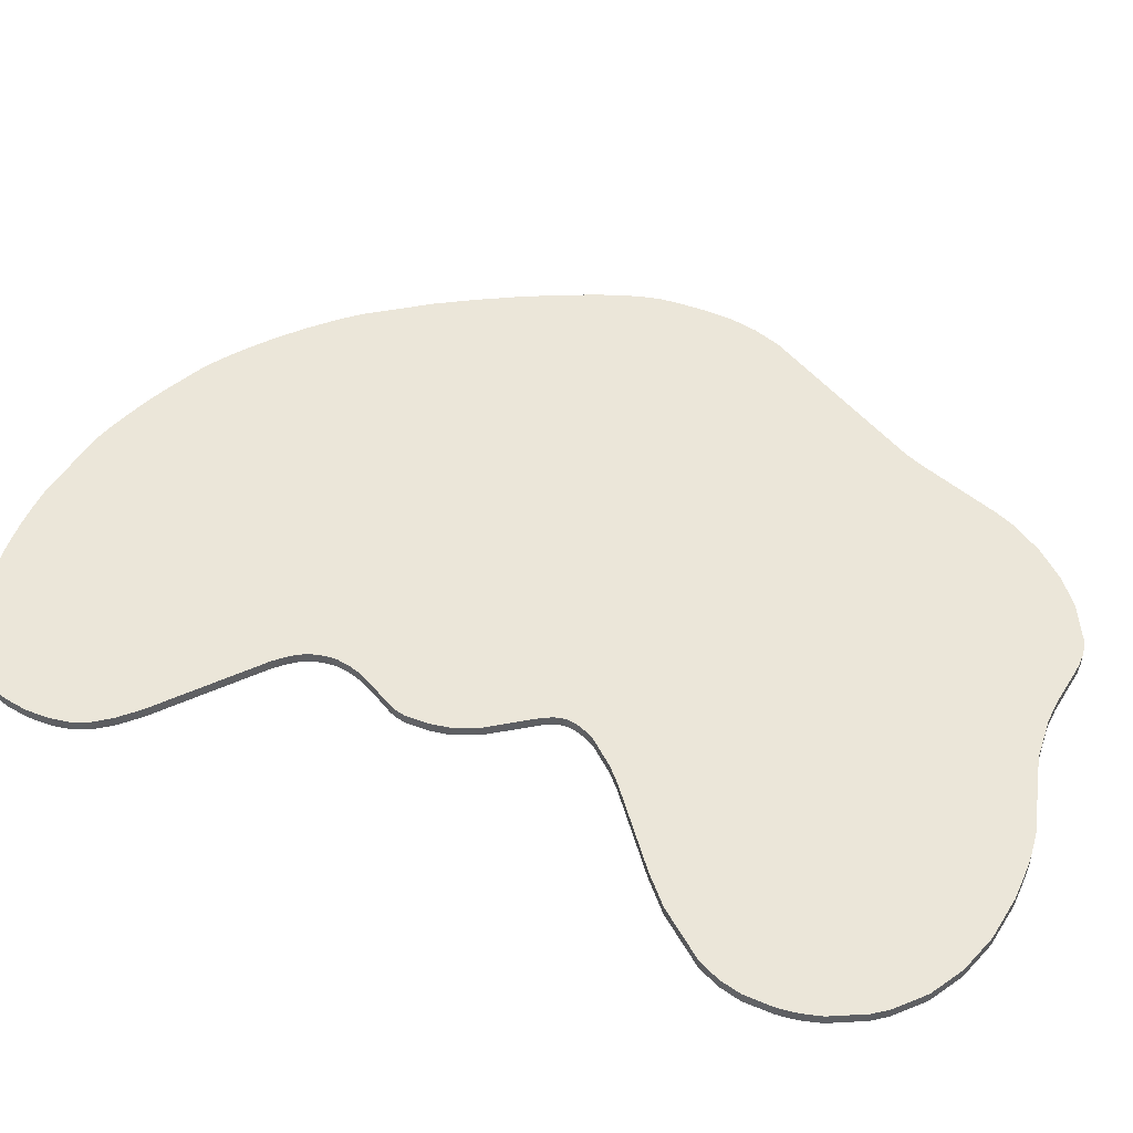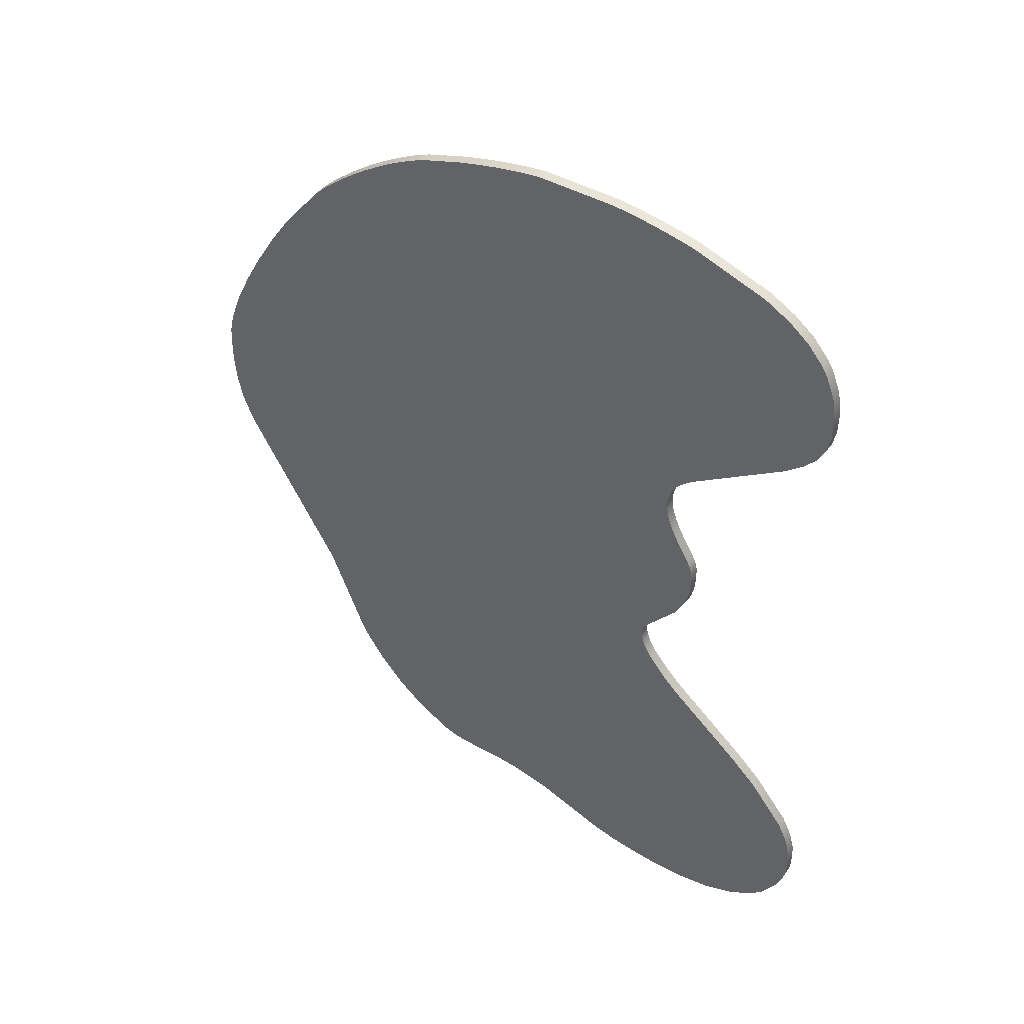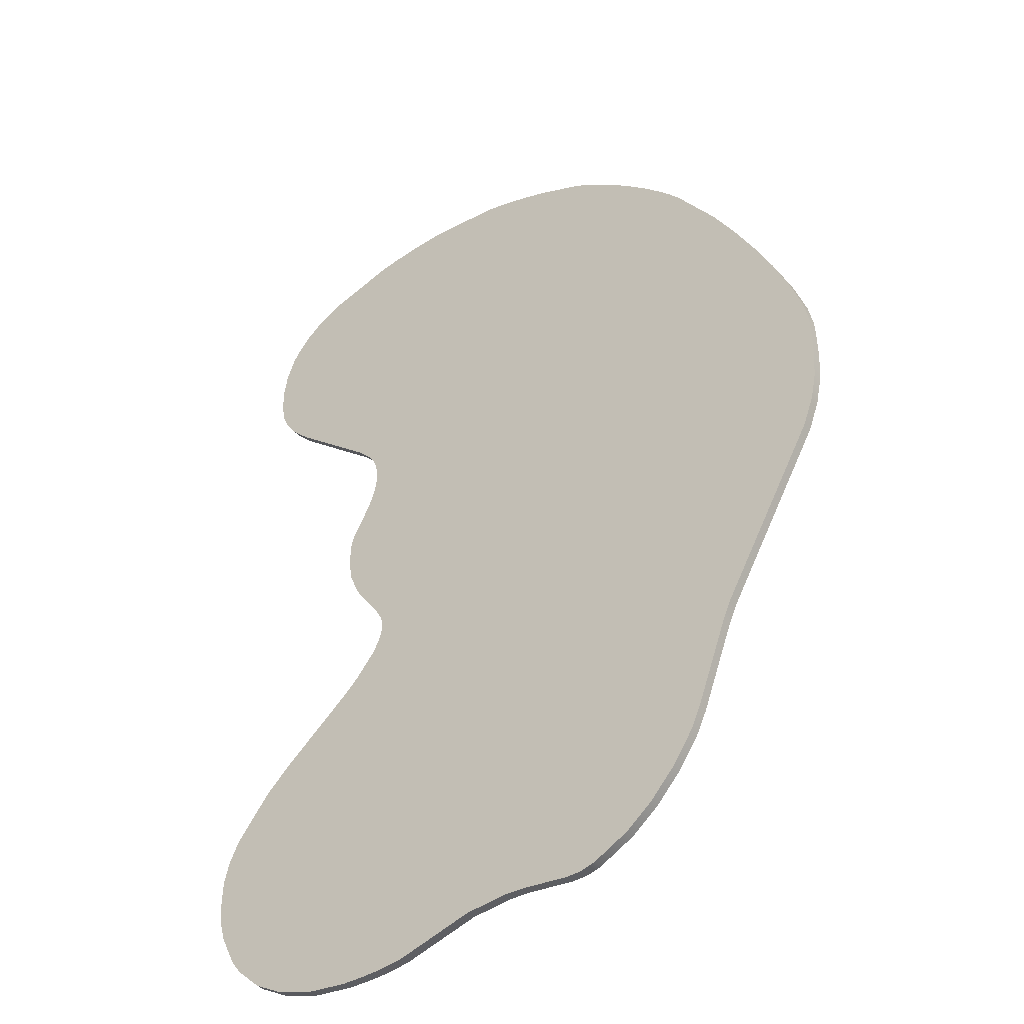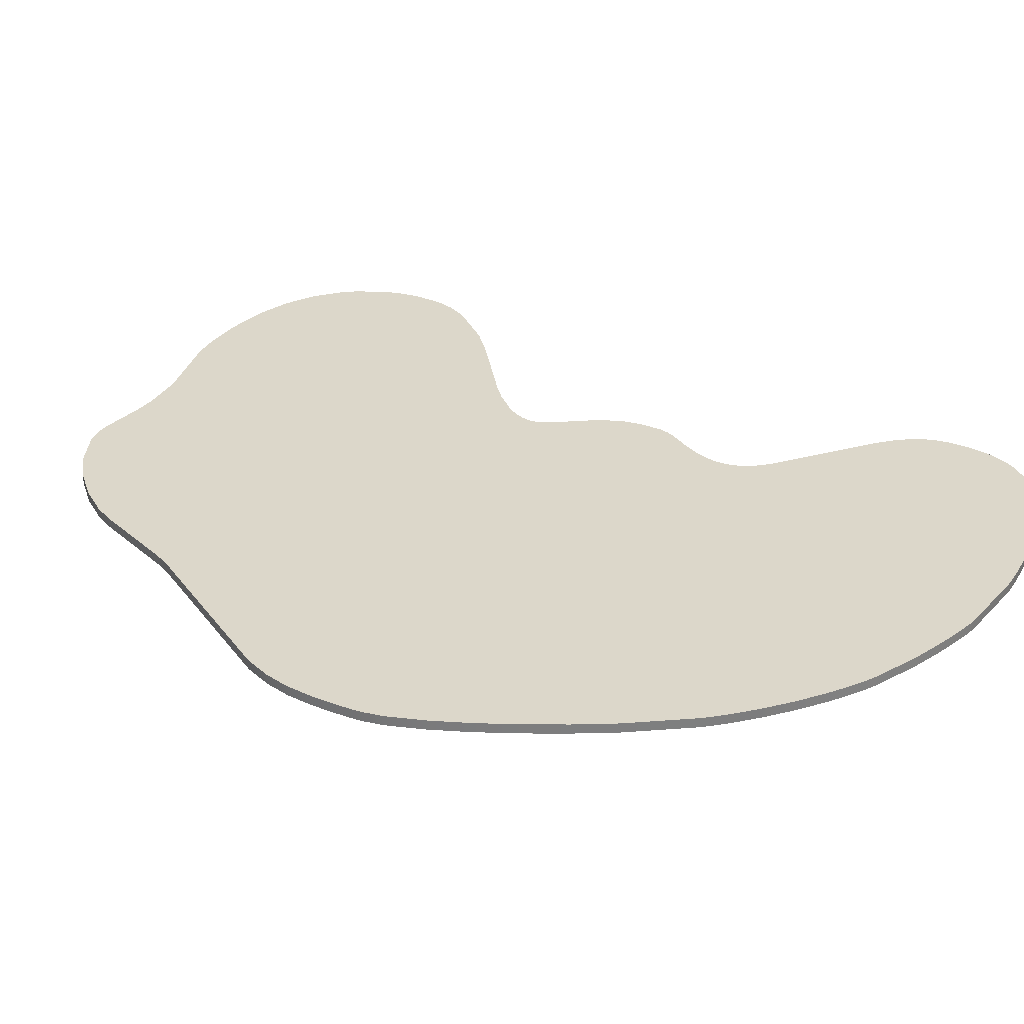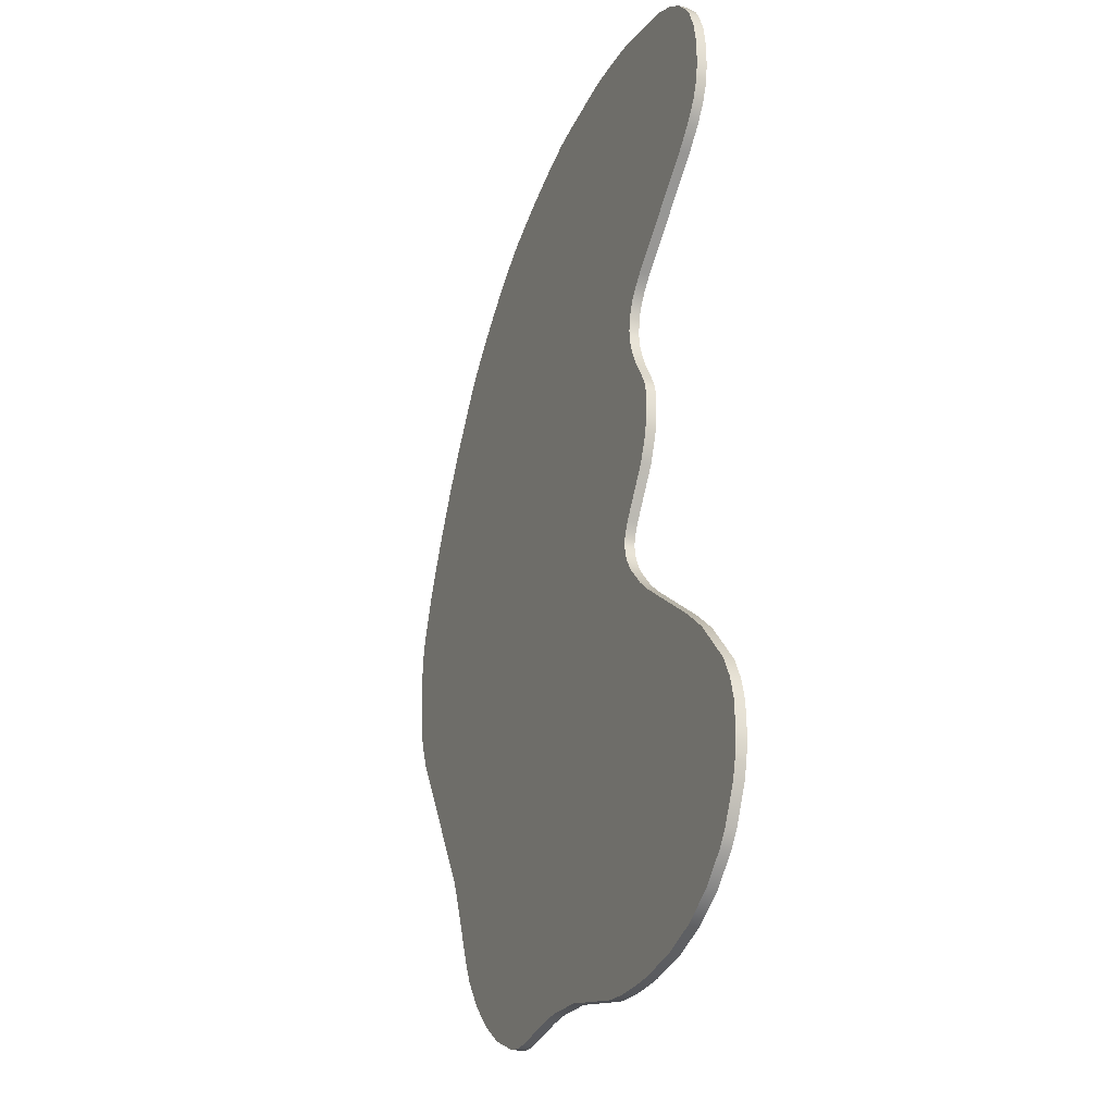
<metadata>
{"format":"obj","ext":"obj","renderer":"f3d","projection":"perspective","resolution":1024,"background":"white","views":[{"elev":47.0,"azim":113.5,"up":"+Y"},{"elev":49.2,"azim":35.6,"up":"+Z"},{"elev":-39.6,"azim":-142.3,"up":"+Z"},{"elev":30.8,"azim":-60.4,"up":"+Y"},{"elev":-28.5,"azim":67.6,"up":"+Z"}]}
</metadata>
<code>
o GasCloud6_path815.001
v 1.181 0.002136 1.085
v 1.225 0.02991 1.035
v 1.181 0.02991 1.085
v -0.2342 0.02991 -1.251
v -0.1599 0.002136 -1.329
v -0.2342 0.002136 -1.251
v 0.8308 0.02991 0.2948
v 0.8275 0.002136 0.2654
v 0.8275 0.02991 0.2654
v 1.269 0.02991 0.7608
v 1.278 0.002136 0.8125
v 1.269 0.002136 0.7608
v 0.8486 0.002136 1.213
v 1.053 0.02991 1.16
v 0.8486 0.02991 1.213
v 1.182 0.002136 -1.414
v 1.09 0.02991 -1.464
v 1.182 0.02991 -1.414
v 0.7771 0.02991 -0.3549
v 0.7774 0.002136 -0.3431
v 0.7771 0.002136 -0.3549
v 0.8089 0.02991 -0.4358
v 0.792 0.002136 -0.4064
v 0.8089 0.002136 -0.4358
v 0.9074 0.002136 0.06817
v 0.9125 0.002136 0.05772
v 0.9074 0.02991 0.06817
v 0.8329 0.02991 0.2197
v 0.8279 0.002136 0.2505
v 0.8329 0.002136 0.2197
v 1.354 0.02991 -1.107
v 1.351 0.002136 -1.028
v 1.354 0.002136 -1.107
v 0.8279 0.02991 0.2505
v -0.7074 0.02991 0.1857
v -0.744 0.002136 0.08468
v -0.7074 0.002136 0.1857
v 0.7795 0.02991 -0.3313
v 0.7834 0.002136 -0.319
v 0.7795 0.002136 -0.3313
v 1.279 0.02991 0.8787
v 1.267 0.002136 0.9471
v 1.279 0.002136 0.8787
v 0.9166 0.002136 0.04807
v 0.9235 0.02991 0.02022
v 0.9166 0.02991 0.04807
v 1.286 0.02991 -1.308
v 1.332 0.002136 -1.219
v 1.286 0.002136 -1.308
v 0.7969 0.002136 -0.2925
v 0.7834 0.02991 -0.319
v 0.7969 0.02991 -0.2925
v 0.7814 0.02991 -0.3793
v 0.7814 0.002136 -0.3793
v 0.9235 0.002136 0.02022
v 0.9232 0.02991 -0.04738
v 1.351 0.02991 -1.028
v 1.336 0.002136 -0.9672
v -0.757 0.002136 0.02475
v -0.744 0.02991 0.08468
v -0.757 0.02991 0.02475
v -0.546 0.02991 0.5037
v -0.6075 0.02991 0.3942
v -0.6075 0.002136 0.3942
v -0.3219 0.002136 -1.105
v -0.4138 0.002136 -0.8666
v -0.3219 0.02991 -1.105
v 1.123 0.002136 1.126
v 1.123 0.02991 1.126
v 0.05511 0.02991 -1.45
v 0.07257 0.002136 -1.452
v 0.05511 0.002136 -1.45
v 0.9141 0.02991 -0.1011
v 0.9232 0.002136 -0.04738
v 0.9141 0.002136 -0.1011
v 0.8507 0.02991 0.3467
v 0.8703 0.002136 0.3725
v 0.8507 0.002136 0.3467
v 0.3107 0.02991 -1.433
v 0.4329 0.002136 -1.444
v 0.3107 0.002136 -1.433
v 1.249 0.002136 0.7138
v 1.214 0.02991 0.6664
v 1.249 0.02991 0.7138
v 0.9814 0.02991 -1.497
v 0.8576 0.002136 -1.513
v 0.8576 0.02991 -1.513
v -0.7621 0.02991 -0.1209
v -0.7621 0.002136 -0.1209
v -0.7621 0.002136 -0.07793
v 0.8999 0.002136 0.4025
v 0.8703 0.02991 0.3725
v 0.8999 0.02991 0.4025
v 0.8385 0.02991 0.3222
v -0.4349 0.02991 -0.8207
v -0.7103 0.002136 -0.3507
v -0.7103 0.02991 -0.3507
v 1.256 0.002136 -1.347
v 0.8851 0.02991 -0.169
v -0.2936 0.02991 -1.165
v -0.243 0.002136 0.8944
v -0.1757 0.02991 0.9517
v -0.243 0.02991 0.8944
v 1.332 0.02991 -1.219
v 1.345 0.002136 -1.173
v 0.2581 0.002136 1.176
v 0.2939 0.002136 1.187
v 0.2581 0.02991 1.176
v 0.792 0.02991 -0.4064
v 0.6155 0.02991 1.231
v 0.3911 0.002136 1.211
v 0.6155 0.002136 1.231
v 1.201 0.002136 -0.7793
v 1.306 0.02991 -0.9066
v 1.201 0.02991 -0.7793
v -0.7402 0.02991 -0.2723
v -0.7402 0.002136 -0.2723
v 0.6552 0.02991 -1.504
v 0.4329 0.02991 -1.444
v -0.08113 0.02991 -1.39
v -0.1599 0.02991 -1.329
v -0.4812 0.002136 0.6087
v -0.361 0.02991 0.7743
v -0.4812 0.02991 0.6087
v 1.278 0.02991 0.8125
v 0.02065 0.02991 -1.441
v 0.02065 0.002136 -1.441
v 0.9103 0.002136 -0.5418
v 1.124 0.002136 -0.7098
v 1.124 0.02991 -0.7098
v 0.1106 0.002136 -1.452
v 0.07257 0.02991 -1.452
v 0.1106 0.02991 -1.452
v 1.306 0.002136 -0.9066
v 1.336 0.02991 -0.9672
v 0.7221 0.002136 -1.512
v 0.7423 0.02991 -1.513
v 0.7423 0.002136 -1.513
v 1.267 0.02991 0.9471
v 1.242 0.002136 1.008
v 0.8673 0.002136 -0.5028
v 0.8673 0.02991 -0.5028
v -0.3343 0.002136 0.8044
v 0.8308 0.002136 0.2948
v -0.7564 0.02991 -0.1986
v -0.7564 0.002136 -0.1986
v 1.242 0.02991 1.008
v 1.225 0.002136 1.035
v 0.8438 0.02991 0.1865
v 0.8438 0.002136 0.1865
v 0.7774 0.02991 -0.3431
v 1.09 0.002136 -1.464
v 1.053 0.002136 1.16
v 0.8851 0.002136 -0.169
v 0.8385 0.002136 0.3222
v -0.07039 0.02991 1.029
v -0.1057 0.02991 1.005
v -0.1057 0.002136 1.005
v 1.35 0.002136 -1.141
v 1.348 0.002136 -1.157
v 1.35 0.02991 -1.141
v 1.256 0.02991 -1.347
v 0.6744 0.02991 1.23
v 0.8718 0.02991 0.1294
v 0.8608 0.02991 0.1496
v 0.8608 0.002136 0.1496
v 0.8515 0.02991 0.1686
v 0.8515 0.002136 0.1686
v 0.8718 0.002136 0.1294
v 0.901 0.02991 0.07977
v 0.901 0.002136 0.07977
v 0.9125 0.02991 0.05772
v -0.6624 0.02991 0.2862
v -0.6624 0.002136 0.2862
v -0.546 0.002136 0.5037
v -0.4349 0.002136 -0.8207
v -0.4138 0.02991 -0.8666
v -0.2936 0.002136 -1.165
v 1.214 0.002136 0.6664
v 0.9814 0.002136 -1.497
v -0.7587 0.02991 0.008537
v -0.76 0.02991 -0.009281
v -0.7587 0.002136 0.008537
v -0.7609 0.02991 -0.02926
v -0.7616 0.02991 -0.05196
v -0.7609 0.002136 -0.02926
v -0.7621 0.02991 -0.07793
v -0.7616 0.002136 -0.05196
v -0.76 0.002136 -0.009281
v 1.16 0.02991 0.6135
v 1.16 0.002136 0.6135
v -0.361 0.002136 0.7743
v -0.3055 0.002136 0.8346
v -0.3343 0.02991 0.8044
v -0.1757 0.002136 0.9517
v -0.3055 0.02991 0.8346
v 1.345 0.02991 -1.173
v 0.361 0.02991 1.205
v 0.3284 0.02991 1.197
v 0.361 0.002136 1.205
v 0.2939 0.02991 1.187
v 0.3284 0.002136 1.197
v 0.2216 0.02991 1.164
v 0.2216 0.002136 1.164
v 0.1491 0.02991 1.139
v 0.1491 0.002136 1.139
v 0.02324 0.002136 1.085
v 0.3911 0.02991 1.211
v 0.02324 0.02991 1.085
v 0.6552 0.002136 -1.504
v -0.08113 0.002136 -1.39
v 0.9103 0.02991 -0.5418
v 0.2486 0.02991 -1.436
v 0.2486 0.002136 -1.436
v 0.7221 0.02991 -1.512
v 0.7648 0.02991 -1.513
v 0.7902 0.02991 -1.514
v 0.7902 0.002136 -1.514
v 0.7648 0.002136 -1.513
v 1.353 0.002136 -1.124
v -0.03526 0.002136 1.052
v -0.07039 0.002136 1.029
v -0.000582 0.002136 1.072
v 0.7333 0.002136 1.227
v 0.6744 0.002136 1.23
v 0.7915 0.002136 1.221
v 1.353 0.02991 -1.124
v 1.348 0.02991 -1.157
v -0.03526 0.02991 1.052
v -0.000582 0.02991 1.072
v 0.7333 0.02991 1.227
v 0.7915 0.02991 1.221
f 147 42 139
f 202 198 199
f 161 160 228
f 194 192 143
f 38 20 151
f 186 182 184
f 47 98 162
f 65 100 178
f 39 52 50
f 171 164 169
f 214 133 213
f 219 217 218
f 89 145 146
f 125 12 10
f 220 31 33
f 221 156 222
f 141 212 142
f 106 203 204
f 34 30 28
f 88 90 187
f 96 40 37
f 169 165 166
f 55 46 44
f 175 63 64
f 226 231 224
f 197 48 104
f 27 26 172
f 152 18 16
f 132 72 70
f 43 125 41
f 135 32 57
f 51 40 38
f 196 101 103
f 119 81 79
f 56 75 73
f 14 68 69
f 180 87 85
f 139 43 41
f 82 10 12
f 180 17 152
f 92 78 76
f 130 113 115
f 195 103 101
f 204 205 206
f 222 157 158
f 50 99 154
f 168 149 150
f 178 4 6
f 211 121 120
f 62 122 124
f 2 140 147
f 1 69 68
f 192 124 122
f 71 133 131
f 151 21 19
f 36 61 59
f 232 13 15
f 209 206 205
f 109 24 22
f 202 201 107
f 144 9 7
f 210 119 118
f 77 93 91
f 94 144 7
f 162 16 18
f 138 216 219
f 218 87 86
f 26 46 172
f 225 110 112
f 215 210 118
f 166 167 168
f 154 73 75
f 176 97 95
f 25 170 171
f 208 112 110
f 153 15 13
f 104 49 47
f 74 45 55
f 19 54 53
f 53 23 109
f 28 150 149
f 155 76 78
f 66 95 177
f 9 29 34
f 134 115 113
f 174 63 173
f 97 117 116
f 212 129 130
f 57 33 31
f 70 127 126
f 148 3 1
f 189 181 182
f 188 187 90
f 60 37 35
f 58 114 134
f 188 184 185
f 67 66 177
f 211 126 127
f 191 93 190
f 179 190 83
f 24 142 22
f 37 173 35
f 121 6 4
f 19 53 95
f 137 136 215
f 230 207 209
f 160 197 228
f 81 213 79
f 196 143 193
f 224 163 225
f 223 229 221
f 159 227 220
f 198 111 208
f 179 84 82
f 116 146 145
f 183 61 181
f 102 158 157
f 108 107 201
f 147 140 42
f 202 200 198
f 161 159 160
f 194 123 192
f 38 40 20
f 186 189 182
f 47 49 98
f 65 67 100
f 39 51 52
f 171 170 164
f 214 131 133
f 219 216 217
f 89 88 145
f 125 11 12
f 220 227 31
f 221 229 156
f 141 128 212
f 106 108 203
f 34 29 30
f 88 89 90
f 91 191 13
f 191 179 43
f 1 43 42
f 179 82 11
f 82 12 11
f 11 43 179
f 42 140 148
f 1 42 148
f 1 68 43
f 68 153 191
f 153 13 191
f 13 226 91
f 91 224 225
f 226 224 91
f 91 112 111
f 225 112 91
f 77 111 200
f 200 202 77
f 77 202 107
f 107 106 78
f 106 204 78
f 204 206 78
f 206 207 155
f 207 223 155
f 206 155 78
f 223 221 155
f 221 222 155
f 222 158 155
f 158 195 155
f 195 101 144
f 101 193 144
f 193 143 144
f 143 192 8
f 192 122 8
f 122 175 29
f 144 143 8
f 175 64 30
f 64 174 39
f 174 37 39
f 37 36 186
f 175 30 29
f 36 59 183
f 183 189 36
f 189 186 36
f 186 188 37
f 188 90 37
f 90 89 96
f 89 146 96
f 146 117 96
f 96 176 20
f 54 66 23
f 155 195 144
f 107 78 77
f 111 77 91
f 68 191 43
f 8 122 29
f 90 96 37
f 66 54 176
f 23 66 24
f 66 65 24
f 65 178 6
f 24 214 81
f 6 5 214
f 5 211 214
f 211 127 131
f 214 211 131
f 127 72 71
f 71 131 127
f 6 214 65
f 214 24 65
f 80 210 128
f 210 136 129
f 128 210 129
f 24 81 141
f 136 138 129
f 81 80 141
f 30 64 39
f 141 80 128
f 138 219 129
f 219 218 129
f 218 86 129
f 86 180 129
f 180 152 113
f 152 16 113
f 16 98 134
f 98 49 134
f 49 48 134
f 48 105 160
f 134 48 160
f 160 159 134
f 159 220 134
f 220 33 134
f 33 32 58
f 58 134 33
f 134 113 16
f 113 129 180
f 39 37 40
f 150 30 50
f 50 30 39
f 168 150 50
f 166 168 50
f 25 171 74
f 171 169 74
f 74 169 75
f 169 166 50
f 176 54 21
f 176 21 20
f 44 26 55
f 26 25 55
f 74 55 25
f 154 75 169
f 50 154 169
f 96 20 40
f 169 164 165
f 55 45 46
f 175 62 63
f 226 232 231
f 197 105 48
f 27 25 26
f 152 17 18
f 132 71 72
f 43 11 125
f 135 58 32
f 51 39 40
f 196 193 101
f 119 80 81
f 56 74 75
f 14 153 68
f 180 86 87
f 139 42 43
f 82 84 10
f 180 85 17
f 92 77 78
f 130 129 113
f 195 102 103
f 204 203 205
f 222 156 157
f 50 52 99
f 168 167 149
f 178 100 4
f 211 5 121
f 62 175 122
f 2 148 140
f 1 3 69
f 192 123 124
f 71 132 133
f 151 20 21
f 36 60 61
f 232 226 13
f 209 207 206
f 109 23 24
f 202 199 201
f 144 8 9
f 210 80 119
f 77 92 93
f 94 155 144
f 162 98 16
f 138 137 216
f 218 217 87
f 26 44 46
f 225 163 110
f 215 136 210
f 166 165 167
f 154 99 73
f 176 96 97
f 25 27 170
f 208 111 112
f 153 14 15
f 104 48 49
f 74 56 45
f 19 21 54
f 53 54 23
f 28 30 150
f 155 94 76
f 66 176 95
f 9 8 29
f 134 114 115
f 174 64 63
f 97 96 117
f 212 128 129
f 57 32 33
f 70 72 127
f 148 2 3
f 189 183 181
f 188 185 187
f 60 36 37
f 58 135 114
f 188 186 184
f 67 65 66
f 211 120 126
f 191 91 93
f 179 191 190
f 24 141 142
f 37 174 173
f 121 5 6
f 45 56 27
f 56 73 164
f 45 27 172
f 73 99 164
f 99 52 164
f 170 56 164
f 56 170 27
f 172 46 45
f 52 51 28
f 164 52 165
f 165 52 167
f 51 38 173
f 167 52 149
f 149 52 28
f 38 151 97
f 28 51 63
f 63 51 173
f 34 28 62
f 38 97 35
f 9 34 124
f 38 35 173
f 83 190 41
f 190 93 15
f 41 3 139
f 10 84 125
f 84 83 125
f 41 125 83
f 147 139 2
f 3 2 139
f 14 69 190
f 69 3 41
f 190 69 41
f 232 15 93
f 15 14 190
f 93 231 232
f 163 231 93
f 93 110 163
f 208 110 93
f 208 92 198
f 199 198 92
f 199 92 201
f 108 201 76
f 76 201 92
f 205 203 76
f 203 108 76
f 230 209 94
f 209 205 94
f 94 205 76
f 156 229 94
f 229 230 94
f 102 157 94
f 157 156 94
f 196 103 7
f 103 102 7
f 123 194 9
f 194 196 7
f 62 124 34
f 124 123 9
f 63 62 28
f 60 35 184
f 181 61 60
f 184 182 60
f 182 181 60
f 187 185 35
f 185 184 35
f 145 88 97
f 88 187 97
f 97 116 145
f 95 97 151
f 53 177 95
f 97 187 35
f 194 7 9
f 102 94 7
f 92 208 93
f 177 53 109
f 177 109 22
f 100 67 4
f 67 177 22
f 213 22 79
f 121 4 213
f 213 4 67
f 126 120 133
f 120 121 213
f 132 70 126
f 213 133 120
f 133 132 126
f 22 213 67
f 215 118 130
f 118 119 212
f 79 22 142
f 137 215 130
f 118 212 130
f 119 79 142
f 217 216 130
f 216 137 130
f 85 87 130
f 87 217 130
f 18 17 115
f 17 85 115
f 47 162 114
f 162 18 114
f 197 104 228
f 104 47 114
f 161 228 114
f 114 228 104
f 31 227 114
f 227 161 114
f 135 57 31
f 115 114 18
f 114 135 31
f 130 115 85
f 151 19 95
f 119 142 212
f 137 138 136
f 230 223 207
f 160 105 197
f 81 214 213
f 196 194 143
f 224 231 163
f 223 230 229
f 159 161 227
f 198 200 111
f 179 83 84
f 116 117 146
f 183 59 61
f 102 195 158
f 108 106 107

</code>
